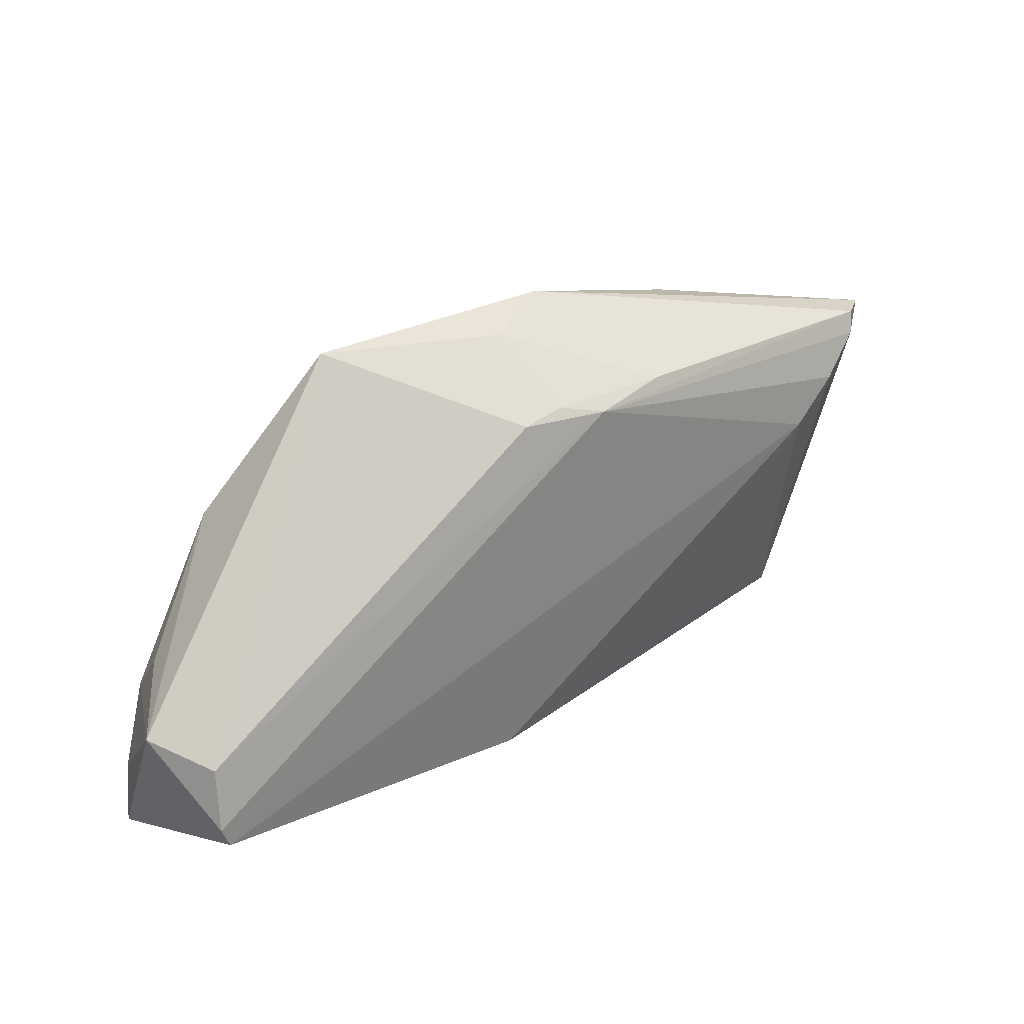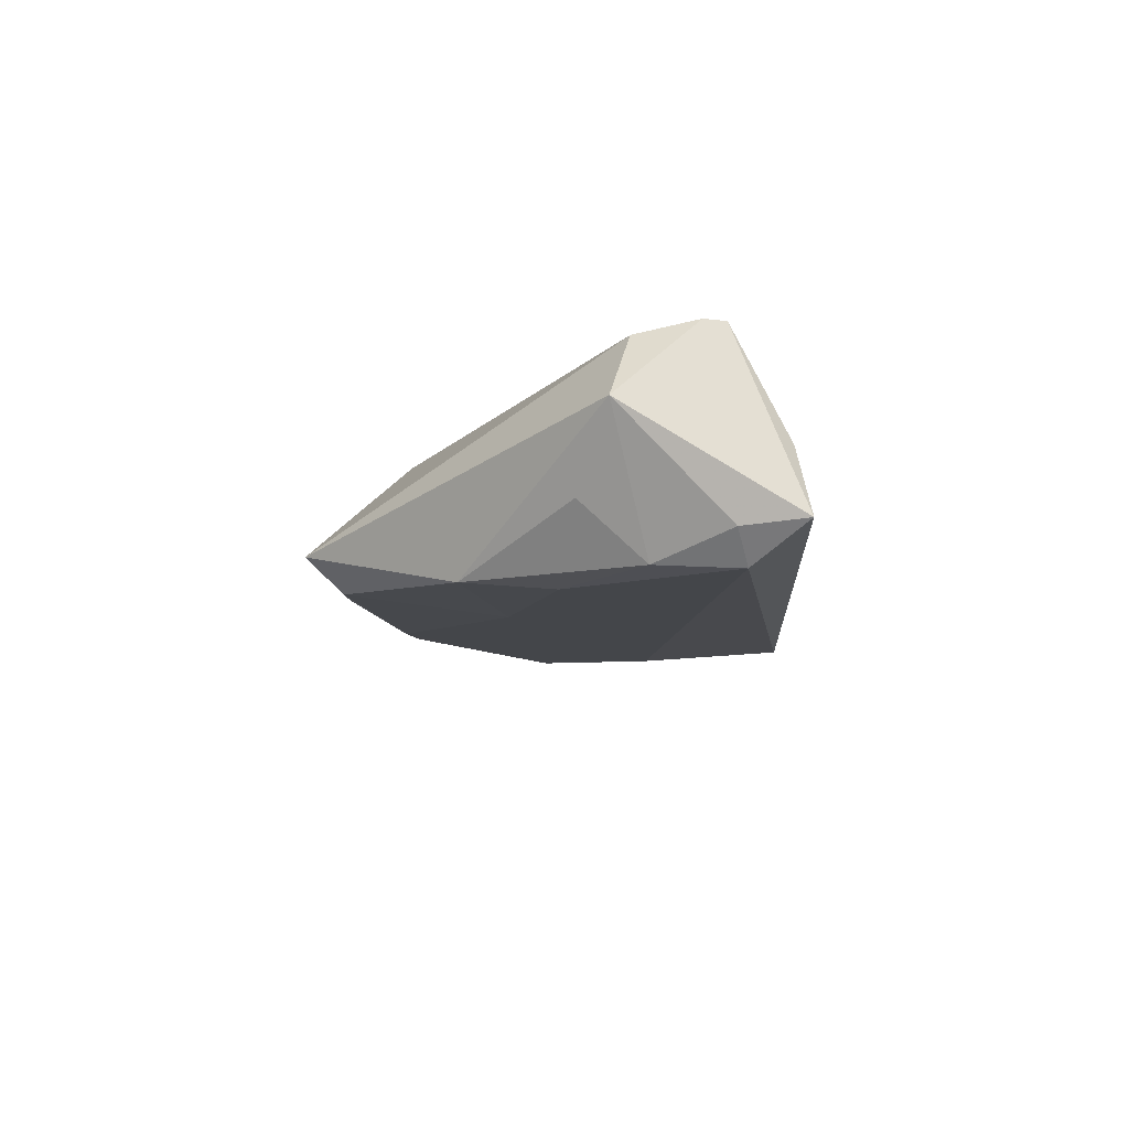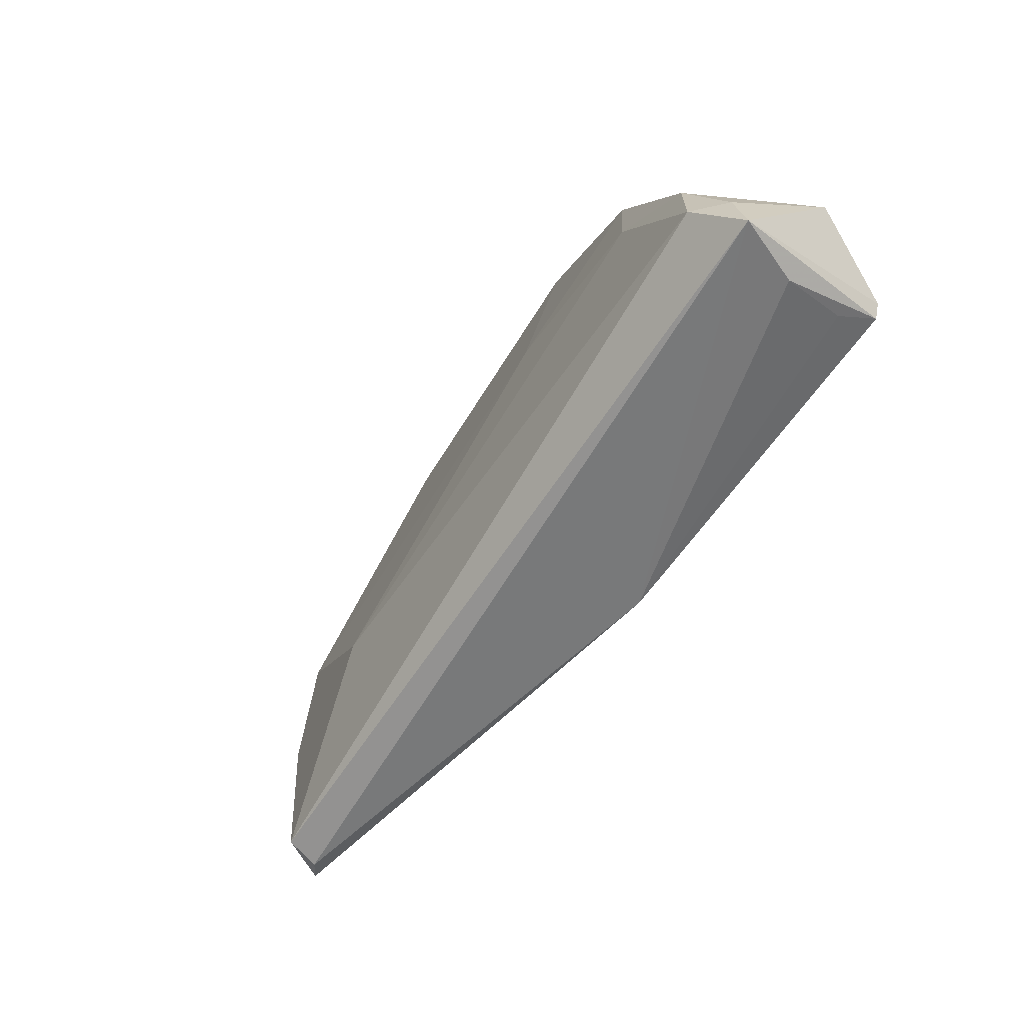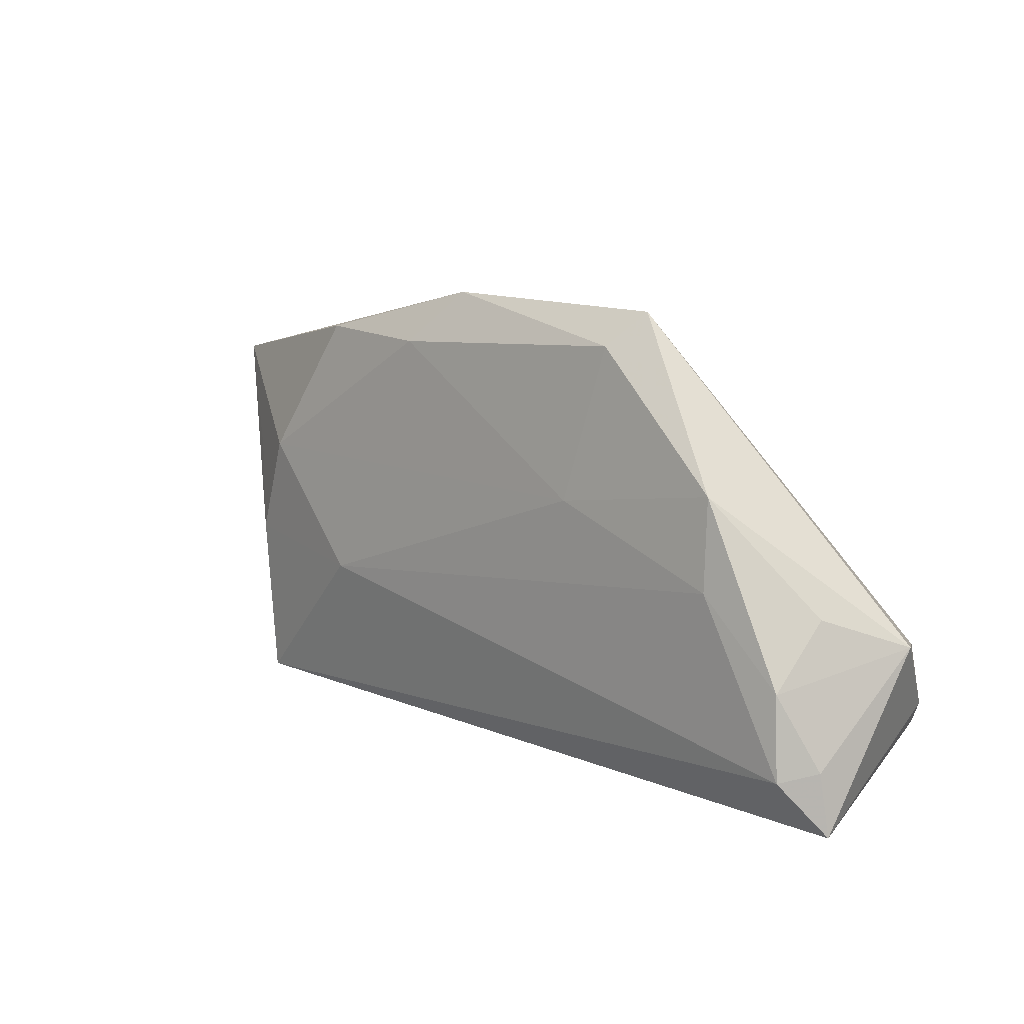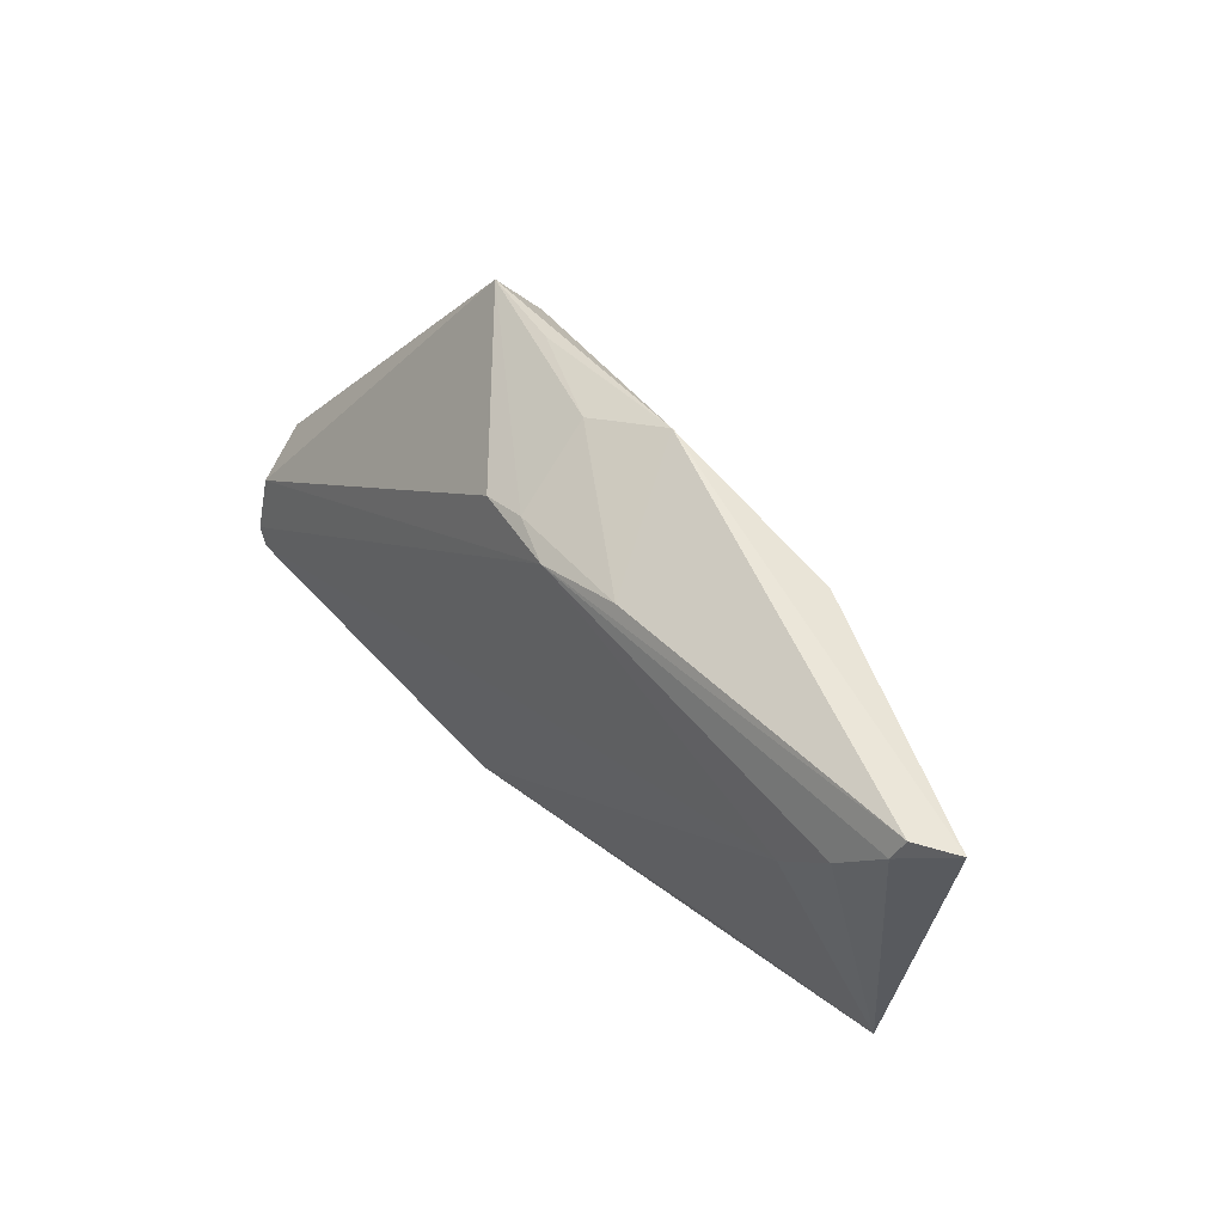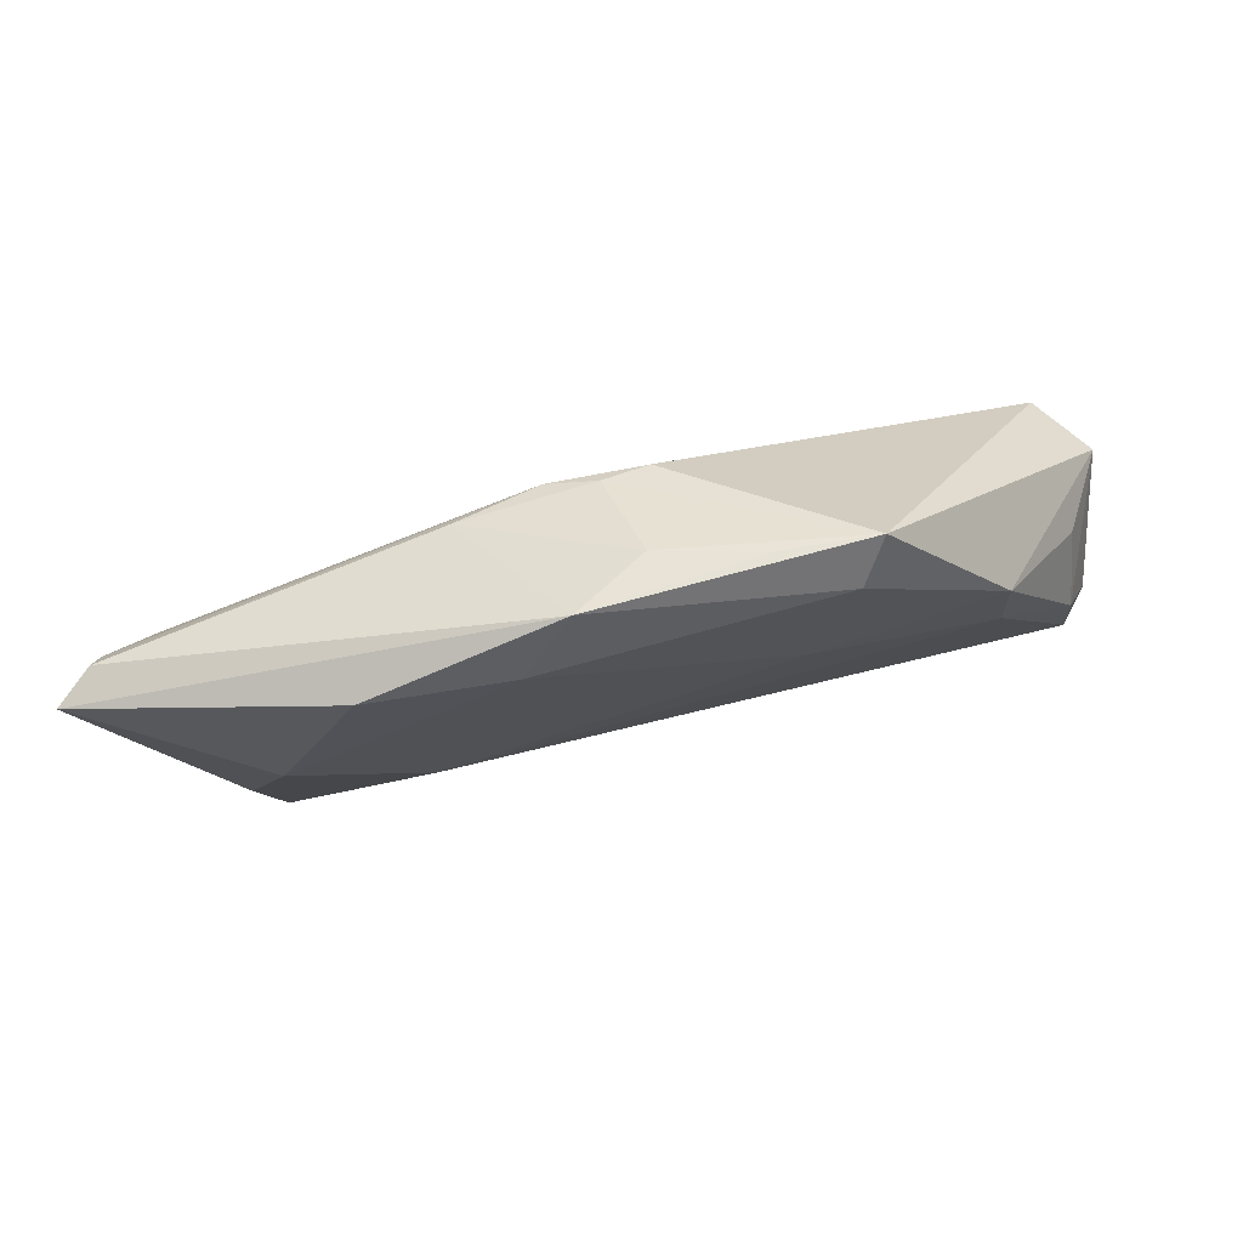
<metadata>
{"format":"obj","ext":"obj","renderer":"f3d","projection":"perspective","resolution":1024,"background":"white","views":[{"elev":28.9,"azim":-39.1,"up":"+Y"},{"elev":-13.4,"azim":-85.9,"up":"+Z"},{"elev":-62.6,"azim":-125.8,"up":"+Y"},{"elev":11.6,"azim":-138.7,"up":"+Y"},{"elev":44.9,"azim":50.3,"up":"+Y"},{"elev":79.7,"azim":161.8,"up":"+Y"}]}
</metadata>
<code>
v -0.04809 -0.001355 -0.006411
v 0.01804 0.02314 0.01044
v 0.04428 0.008731 0.01181
v -0.05035 -0.007251 0.0104
v -0.01104 0.03186 -0.004098
v -0.00641 -0.02258 0.01061
v 0.01608 0.02586 -0.007494
v -0.03624 0.01233 -0.01247
v -0.01417 0.008919 -0.01176
v -0.04996 -0.01738 0.01181
v -0.04915 -0.02396 -0.001524
v -0.05222 -0.02558 -0.01002
v -0.04688 -0.00891 -0.01339
v 0.0326 0.02654 -0.004911
v -0.003383 0.02258 0.01015
v 0.05221 0.006975 -0.001768
v 0.05721 0.02113 0.008351
v 0.02798 -0.006165 -0.009434
v 0.04742 -0.02558 -0.000741
v 0.04673 -0.02475 -0.004856
v 0.05622 0.01851 0.009427
v 0.007807 0.02187 0.01181
v -0.05096 -0.0148 0.01179
v 0.009525 0.03253 -0.004114
v -0.03663 0.001182 -0.01352
v -0.01887 0.02805 -0.009746
v 0.03017 -0.02084 0.005538
v 0.0004627 0.03041 0.0001647
v 0.002183 0.02347 0.009957
v -0.04771 -0.01902 -0.01413
v -0.05468 -0.00523 0.002494
v 0.05056 -0.02318 0.001213
v 0.04809 -0.003821 -0.005291
v -0.02221 0.03213 -0.005922
v 0.04297 0.00904 -0.006766
v -0.04822 -0.01992 0.007073
v 0.06173 0.02059 0.005173
v 0.05065 0.01387 0.01109
v -0.05123 -0.01795 -0.01055
f 31 4 34
f 12 39 30
f 31 39 12
f 21 32 37
f 32 3 27
f 28 2 24
f 15 4 22
f 15 34 4
f 32 27 6
f 6 27 3
f 18 33 20
f 30 18 20
f 37 32 20
f 20 33 37
f 20 12 30
f 26 34 24
f 24 7 26
f 14 7 24
f 14 24 37
f 38 3 32
f 32 21 38
f 22 3 38
f 38 21 22
f 17 21 37
f 37 24 17
f 24 2 17
f 17 2 22
f 22 21 17
f 24 34 5
f 5 28 24
f 34 28 5
f 29 15 22
f 22 2 29
f 2 28 29
f 29 28 34
f 34 15 29
f 11 6 36
f 12 6 11
f 10 3 22
f 10 6 3
f 36 6 10
f 10 11 36
f 12 11 10
f 19 6 12
f 12 20 19
f 32 6 19
f 19 20 32
f 25 18 30
f 35 33 18
f 7 14 35
f 35 14 37
f 22 4 23
f 23 10 22
f 23 4 31
f 31 12 23
f 12 10 23
f 13 25 30
f 30 39 13
f 13 39 31
f 31 1 13
f 18 25 9
f 9 35 18
f 7 35 9
f 9 26 7
f 37 33 16
f 16 35 37
f 33 35 16
f 26 9 8
f 8 9 25
f 34 26 8
f 25 13 8
f 31 34 8
f 8 13 1
f 8 1 31

</code>
